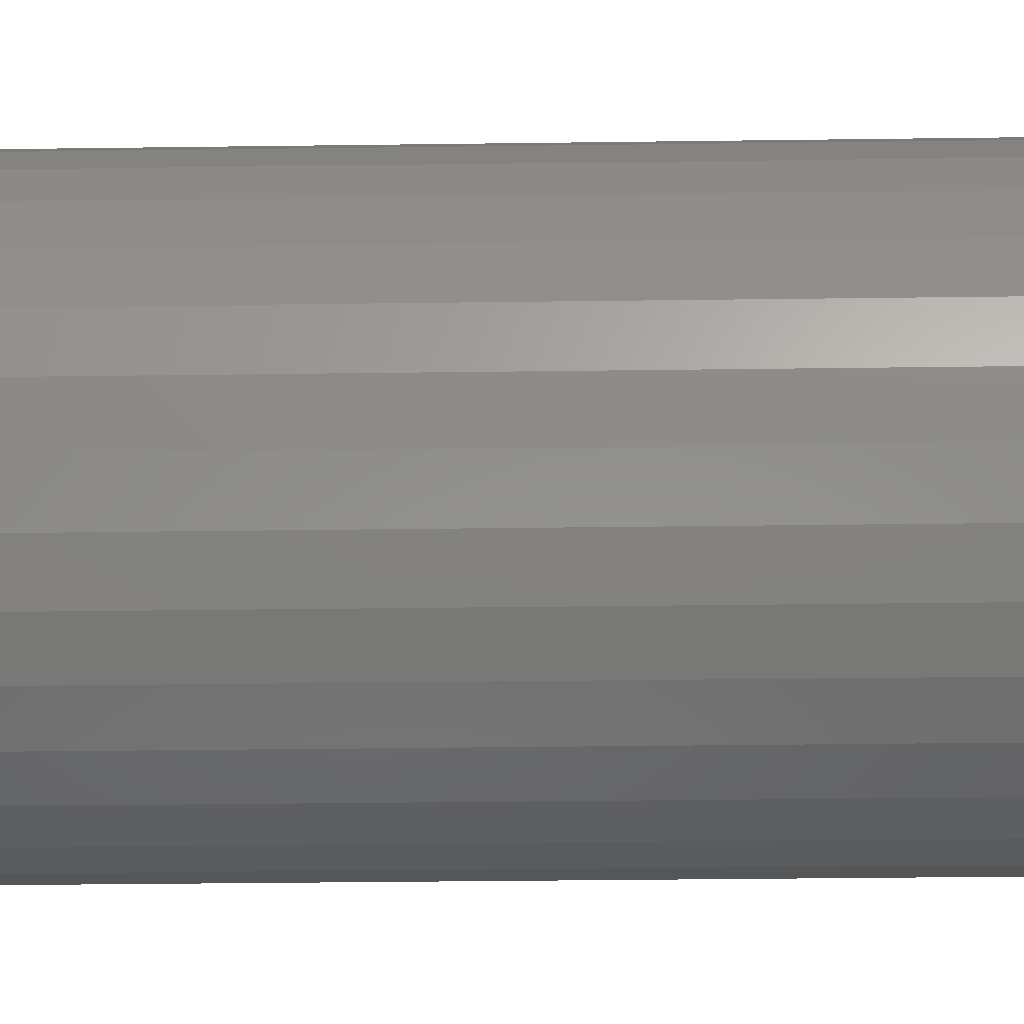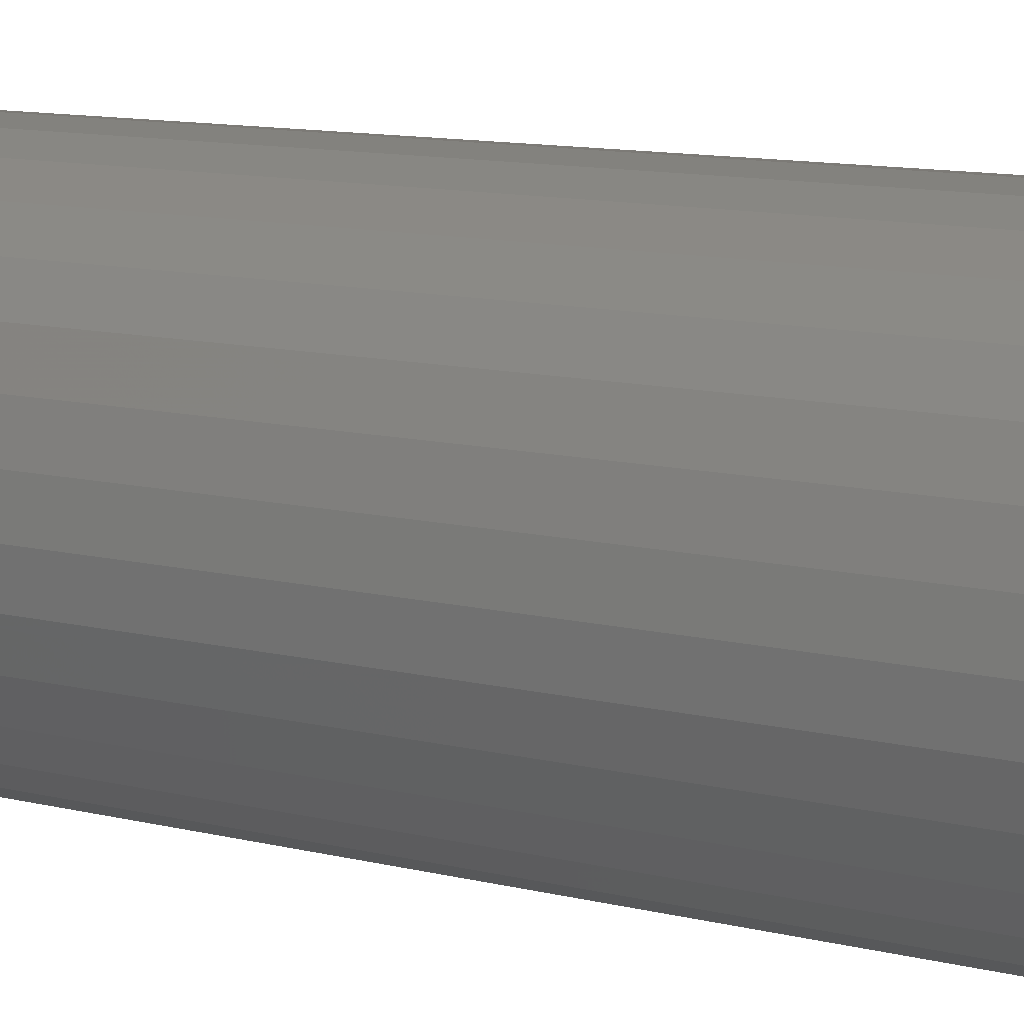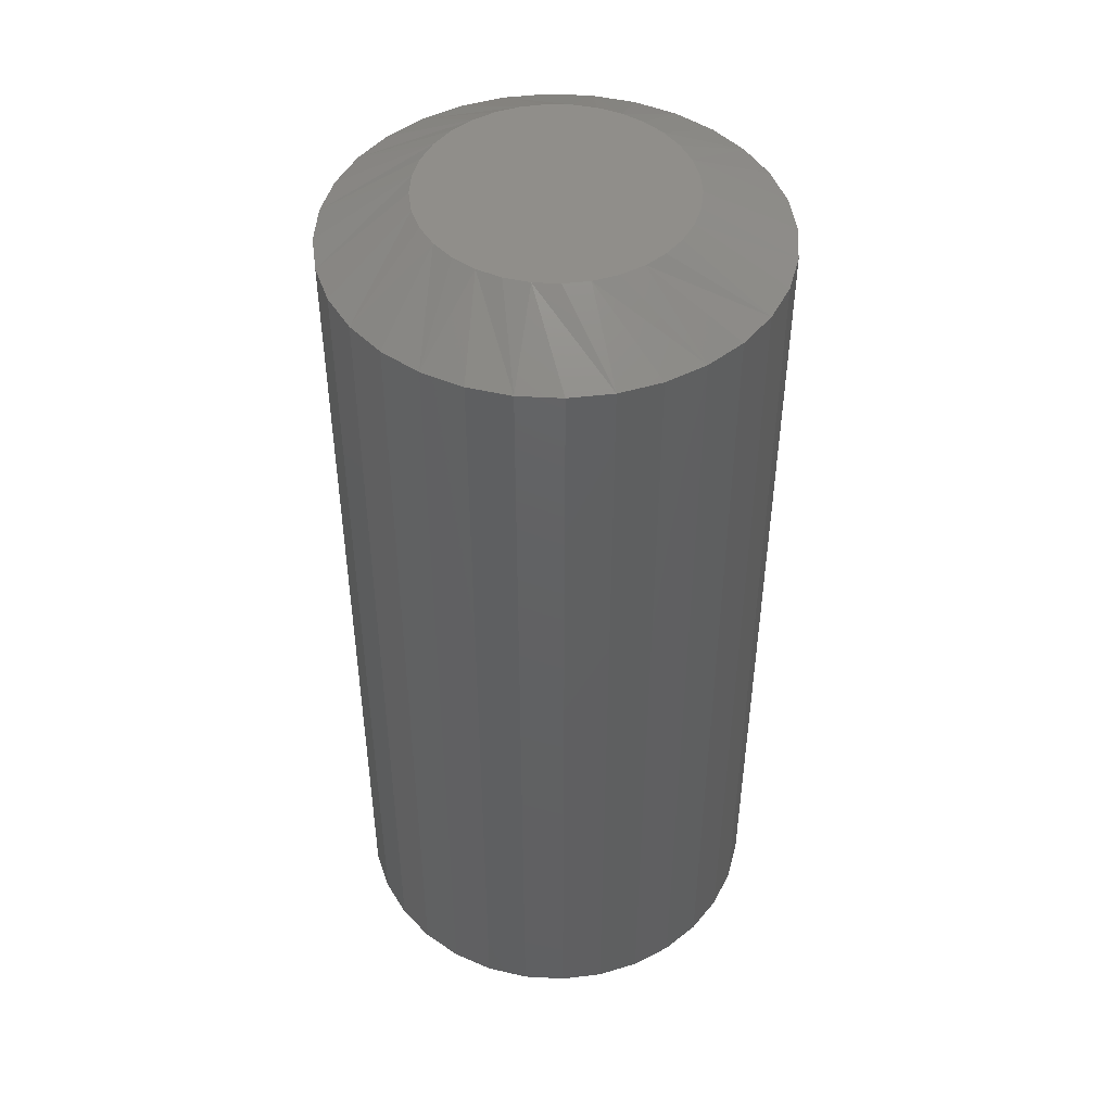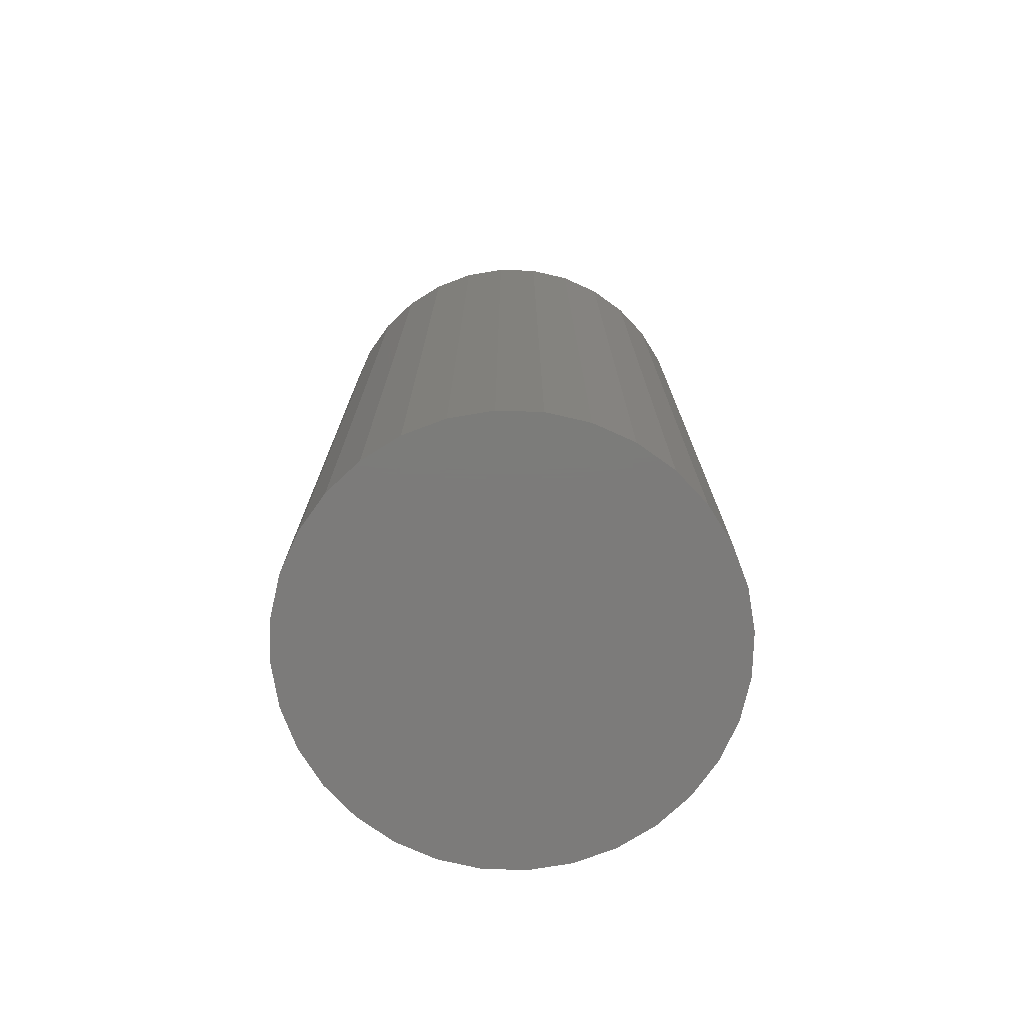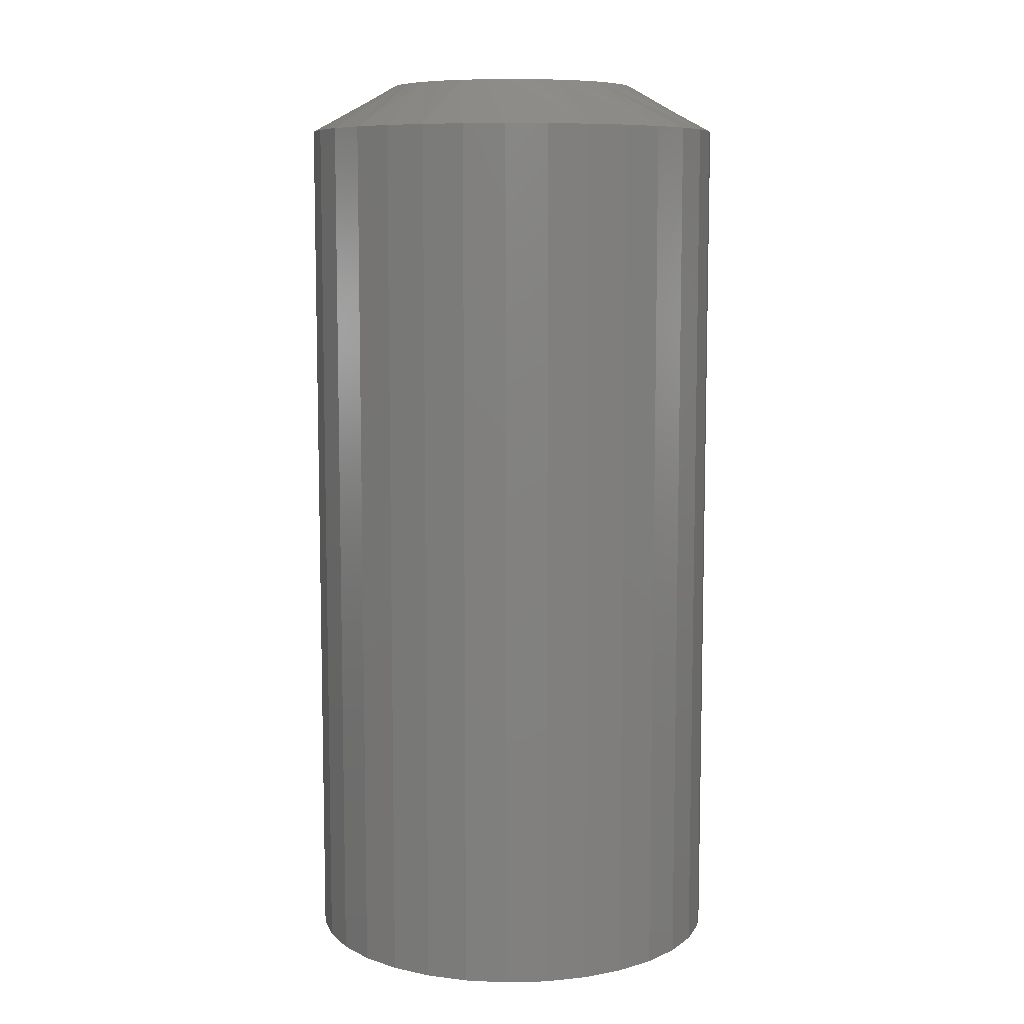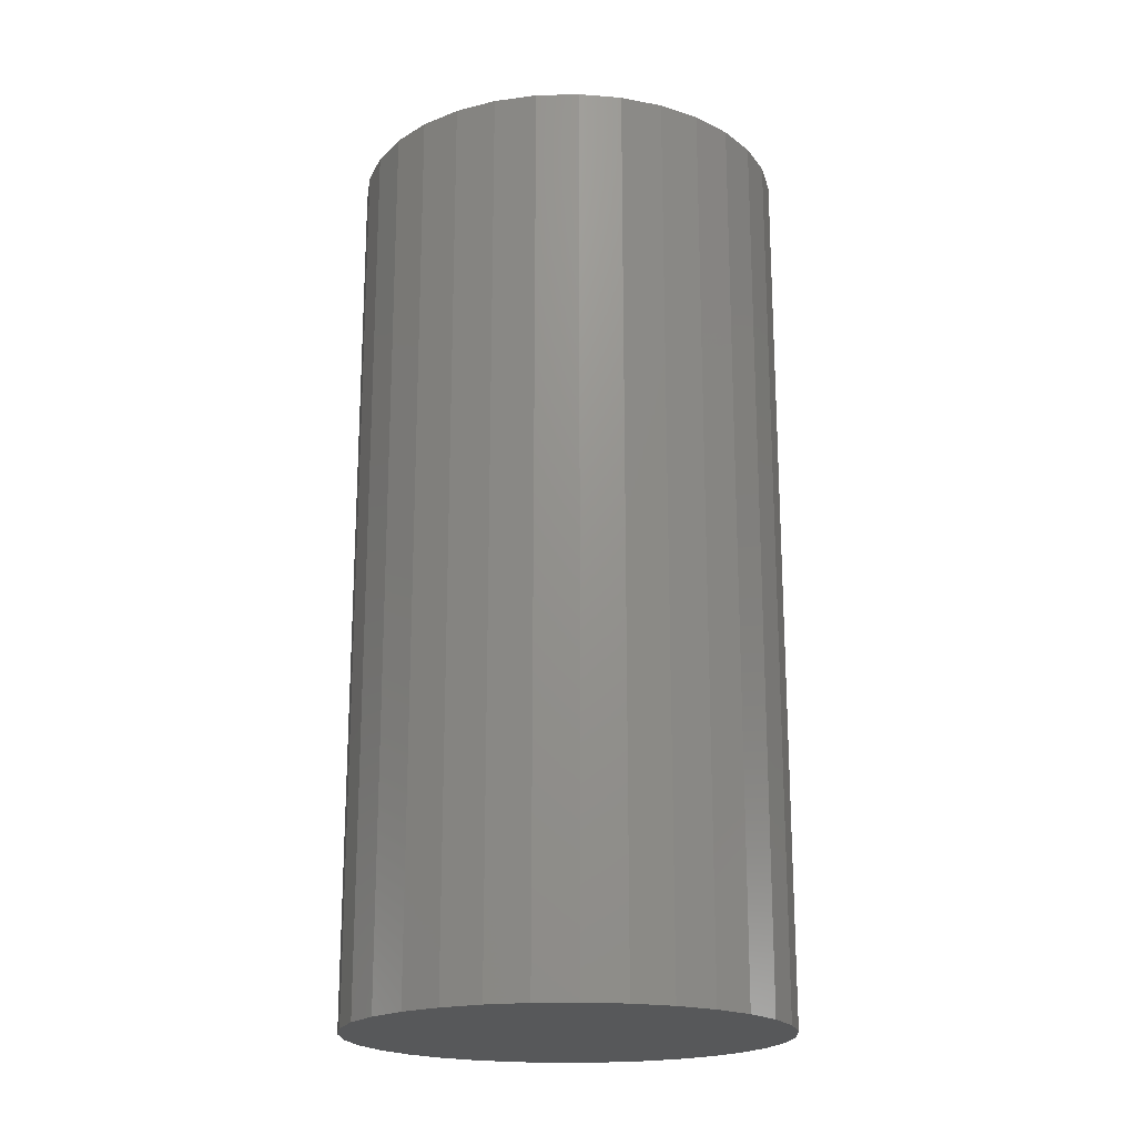
<metadata>
{"format":"stl","ext":"stl","renderer":"f3d","projection":"perspective","resolution":1024,"background":"white","views":[{"elev":-31.5,"azim":-88.9,"up":"+Y"},{"elev":12.2,"azim":119.4,"up":"+Y"},{"elev":46.8,"azim":-125.8,"up":"+Z"},{"elev":-75.0,"azim":82.6,"up":"+Z"},{"elev":8.5,"azim":114.2,"up":"+Z"},{"elev":-19.7,"azim":165.9,"up":"+Z"}]}
</metadata>
<code>
# stl→obj: 97 verts, 190 faces
v -0.02168 0.1011 0.75
v 0.01856 0.1011 0.75
v -0.001562 0.1031 0.75
v -0.04103 0.09528 0.75
v 0.0379 0.09528 0.75
v -0.05886 0.08575 0.75
v 0.05573 0.08575 0.75
v 0.06058 -0.0823 0.75
v -0.04753 -0.09231 0.75
v 0.0444 -0.09231 0.75
v -0.02978 -0.09919 0.75
v 0.02666 -0.09919 0.75
v -0.01108 -0.1027 0.75
v 0.007953 -0.1027 0.75
v 0.07136 0.07292 0.75
v -0.07448 0.07292 0.75
v 0.08418 0.05729 0.75
v -0.08731 0.05729 0.75
v 0.09371 0.03946 0.75
v -0.09684 0.03946 0.75
v 0.09958 0.02012 0.75
v -0.1027 0.02012 0.75
v 0.1016 -4.399e-17 0.75
v -0.1047 3.143e-07 0.75
v 0.09981 -0.01895 0.75
v -0.1029 -0.01895 0.75
v 0.0946 -0.03725 0.75
v -0.09772 -0.03725 0.75
v 0.08612 -0.05429 0.75
v -0.08924 -0.05429 0.75
v 0.07465 -0.06947 0.75
v -0.07777 -0.06947 0.75
v -0.06371 -0.0823 0.75
v 0.1719 0 0
v 0.1719 -4.248e-17 0.7109
v 0.1685 -0.03384 0
v 0.1685 -0.03384 0.7109
v 0.1587 -0.06637 0
v 0.1587 -0.06637 0.7109
v 0.1426 -0.09636 0
v 0.1426 -0.09636 0.7109
v 0.1211 -0.1226 0
v 0.1211 -0.1226 0.7109
v 0.09479 -0.1442 0
v 0.09479 -0.1442 0.7109
v 0.06481 -0.1602 0
v 0.06481 -0.1602 0.7109
v 0.03227 -0.1701 0
v 0.03227 -0.1701 0.7109
v -0.001563 -0.1734 0
v -0.001563 -0.1734 0.7109
v -0.0354 -0.1701 0
v -0.0354 -0.1701 0.7109
v -0.06793 -0.1602 0
v -0.06793 -0.1602 0.7109
v -0.09792 -0.1442 0
v -0.09792 -0.1442 0.7109
v -0.1242 -0.1226 0
v -0.1242 -0.1226 0.7109
v -0.1458 -0.09636 0
v -0.1458 -0.09636 0.7109
v -0.1618 -0.06637 0
v -0.1618 -0.06637 0.7109
v -0.1717 -0.03384 0
v -0.1717 -0.03384 0.7109
v -0.175 2.124e-17 0
v -0.175 2.124e-17 0.7109
v -0.1717 0.03384 0
v -0.1717 0.03384 0.7109
v -0.1618 0.06637 0
v -0.1618 0.06637 0.7109
v -0.1458 0.09636 0
v -0.1458 0.09636 0.7109
v -0.1242 0.1226 0
v -0.1242 0.1226 0.7109
v -0.09792 0.1442 0
v -0.09792 0.1442 0.7109
v -0.06793 0.1602 0
v -0.06793 0.1602 0.7109
v -0.0354 0.1701 0
v -0.0354 0.1701 0.7109
v -0.001563 0.1734 0
v -0.001563 0.1734 0.7109
v 0.03227 0.1701 0
v 0.03227 0.1701 0.7109
v 0.06481 0.1602 0
v 0.06481 0.1602 0.7109
v 0.09479 0.1442 0
v 0.09479 0.1442 0.7109
v 0.1211 0.1226 0
v 0.1211 0.1226 0.7109
v 0.1426 0.09636 0
v 0.1426 0.09636 0.7109
v 0.1587 0.06637 0
v 0.1587 0.06637 0.7109
v 0.1685 0.03384 0
v 0.1685 0.03384 0.7109
f 1 2 3
f 2 1 4
f 2 4 5
f 5 4 6
f 5 6 7
f 8 9 10
f 10 9 11
f 10 11 12
f 12 11 13
f 12 13 14
f 7 6 15
f 15 6 16
f 15 16 17
f 17 16 18
f 17 18 19
f 19 18 20
f 19 20 21
f 21 20 22
f 21 22 23
f 23 22 24
f 23 24 25
f 25 24 26
f 25 26 27
f 27 26 28
f 27 28 29
f 29 28 30
f 29 30 31
f 31 30 32
f 31 32 8
f 8 32 33
f 8 33 9
f 34 35 36
f 36 35 37
f 36 37 38
f 38 37 39
f 38 39 40
f 40 39 41
f 40 41 42
f 42 41 43
f 42 43 44
f 44 43 45
f 44 45 46
f 46 45 47
f 46 47 48
f 48 47 49
f 48 49 50
f 50 49 51
f 50 51 52
f 52 51 53
f 52 53 54
f 54 53 55
f 54 55 56
f 56 55 57
f 56 57 58
f 58 57 59
f 58 59 60
f 60 59 61
f 60 61 62
f 62 61 63
f 62 63 64
f 64 63 65
f 64 65 66
f 66 65 67
f 66 67 68
f 68 67 69
f 68 69 70
f 70 69 71
f 70 71 72
f 72 71 73
f 72 73 74
f 74 73 75
f 74 75 76
f 76 75 77
f 76 77 78
f 78 77 79
f 78 79 80
f 80 79 81
f 80 81 82
f 82 81 83
f 82 83 84
f 84 83 85
f 84 85 86
f 86 85 87
f 86 87 88
f 88 87 89
f 88 89 90
f 90 89 91
f 90 91 92
f 92 91 93
f 92 93 94
f 94 93 95
f 94 95 96
f 96 95 97
f 96 97 34
f 34 97 35
f 20 71 69
f 35 97 23
f 19 95 93
f 15 91 89
f 5 87 85
f 3 83 81
f 4 79 77
f 16 75 73
f 24 22 67
f 67 22 20
f 67 20 69
f 19 21 95
f 95 21 23
f 95 23 97
f 15 17 91
f 91 17 19
f 91 19 93
f 5 7 87
f 87 7 15
f 87 15 89
f 3 2 83
f 83 2 5
f 83 5 85
f 4 1 79
f 79 1 3
f 79 3 81
f 16 6 75
f 75 6 4
f 75 4 77
f 20 18 71
f 71 18 16
f 71 16 73
f 53 51 11
f 11 55 53
f 49 47 14
f 14 51 49
f 13 51 14
f 45 43 10
f 10 47 45
f 12 47 10
f 41 39 31
f 31 43 41
f 8 43 31
f 27 39 37
f 29 39 27
f 13 11 51
f 12 14 47
f 8 10 43
f 29 31 39
f 35 23 25
f 35 25 27
f 35 27 37
f 26 63 28
f 28 63 61
f 28 61 30
f 30 61 59
f 30 59 32
f 11 9 55
f 55 9 33
f 55 33 57
f 57 33 32
f 57 32 59
f 67 65 24
f 24 65 63
f 24 63 26
f 82 84 80
f 78 80 84
f 86 78 84
f 48 52 46
f 50 52 48
f 52 54 46
f 46 54 56
f 46 56 44
f 44 56 58
f 44 58 42
f 42 58 60
f 42 60 40
f 40 60 62
f 40 62 38
f 38 62 64
f 38 64 36
f 36 64 66
f 36 66 34
f 34 66 68
f 34 68 96
f 96 68 70
f 96 70 94
f 94 70 72
f 94 72 92
f 92 72 74
f 92 74 90
f 90 74 76
f 90 76 88
f 88 76 78
f 88 78 86

</code>
